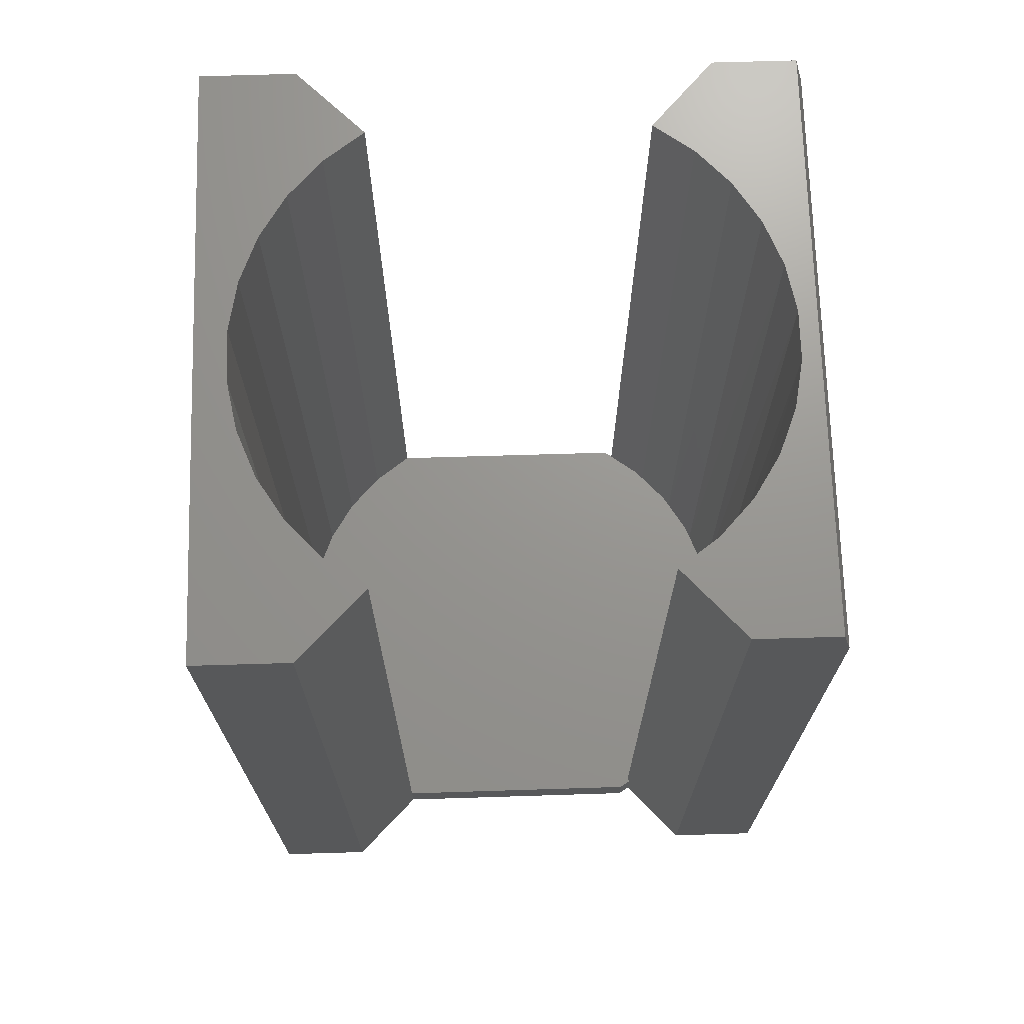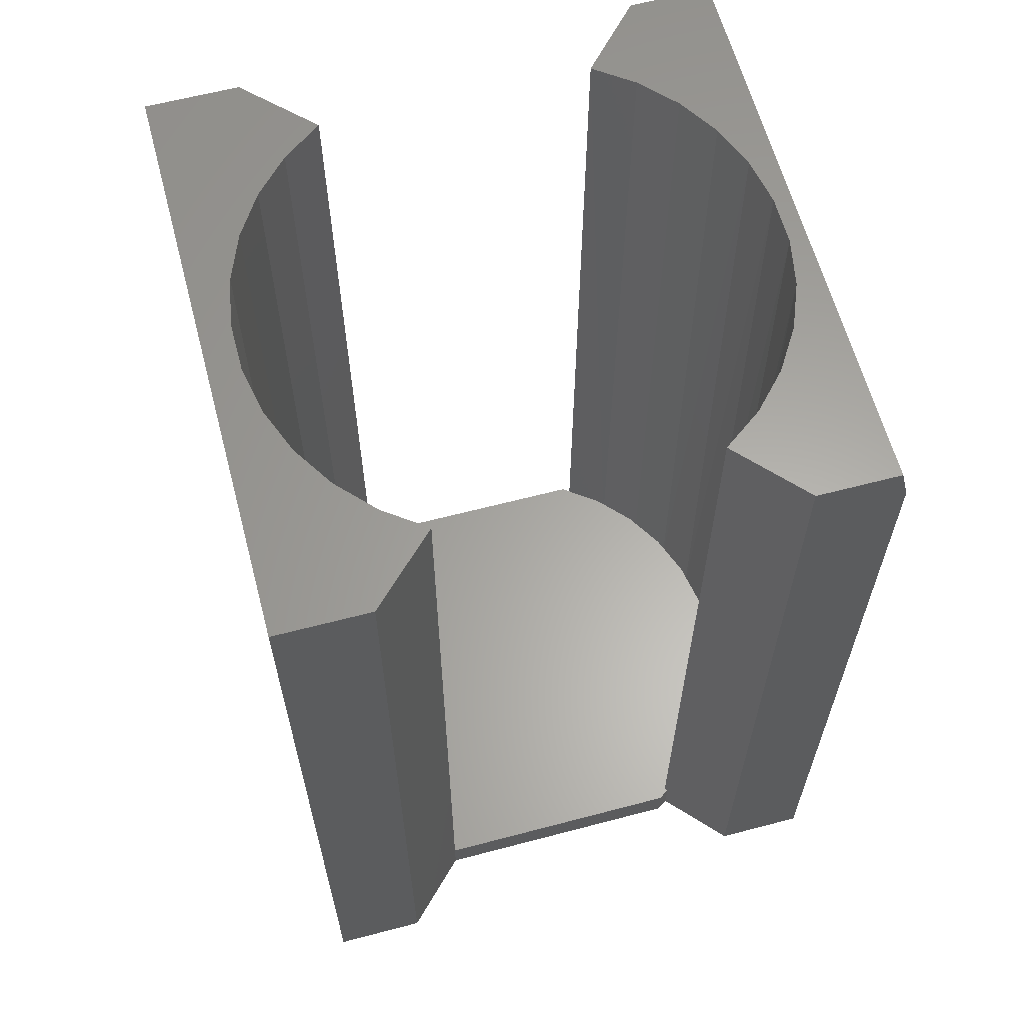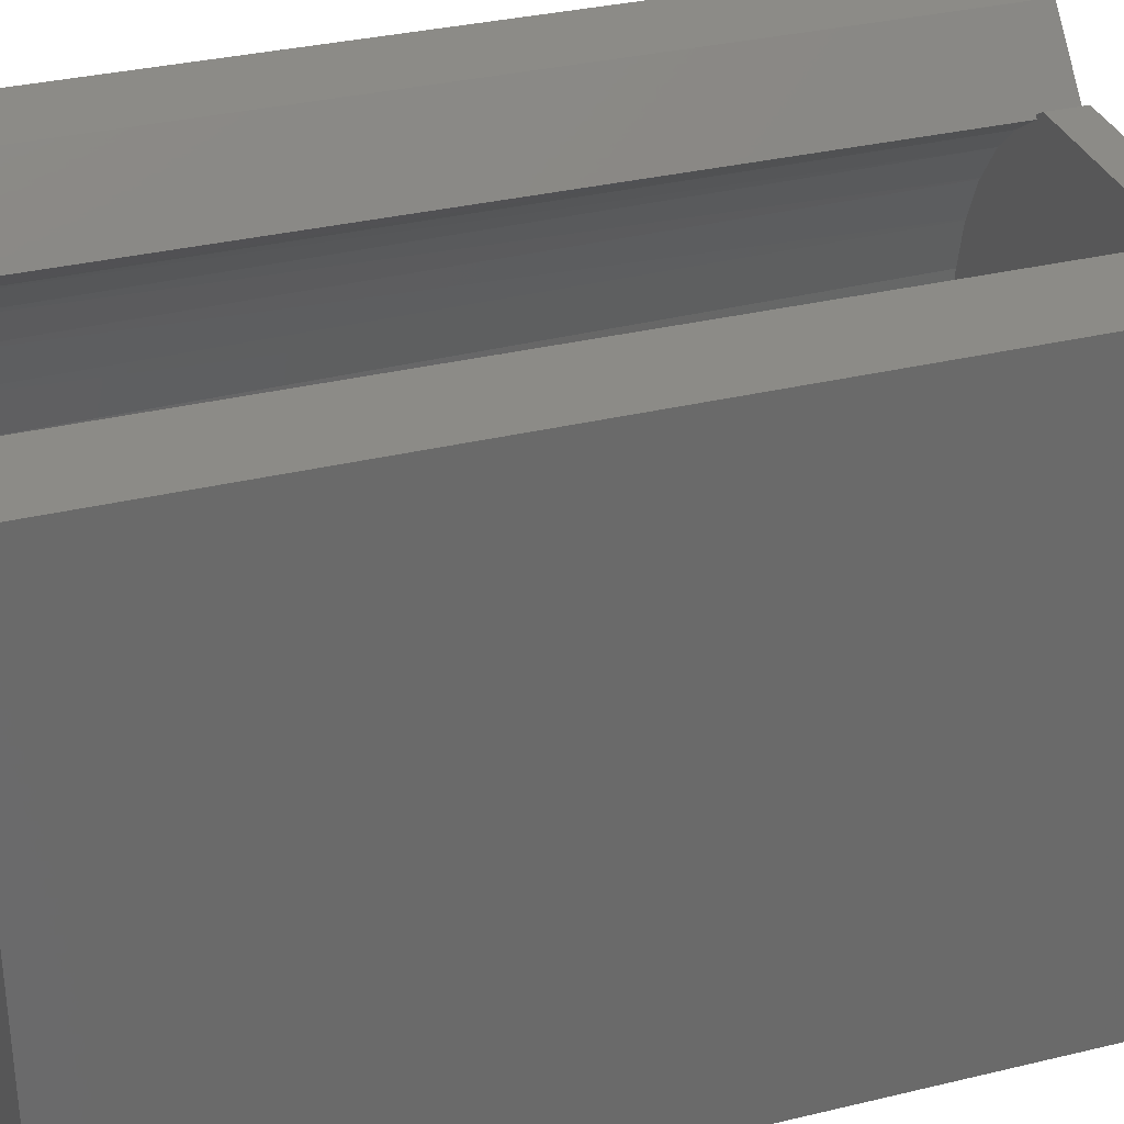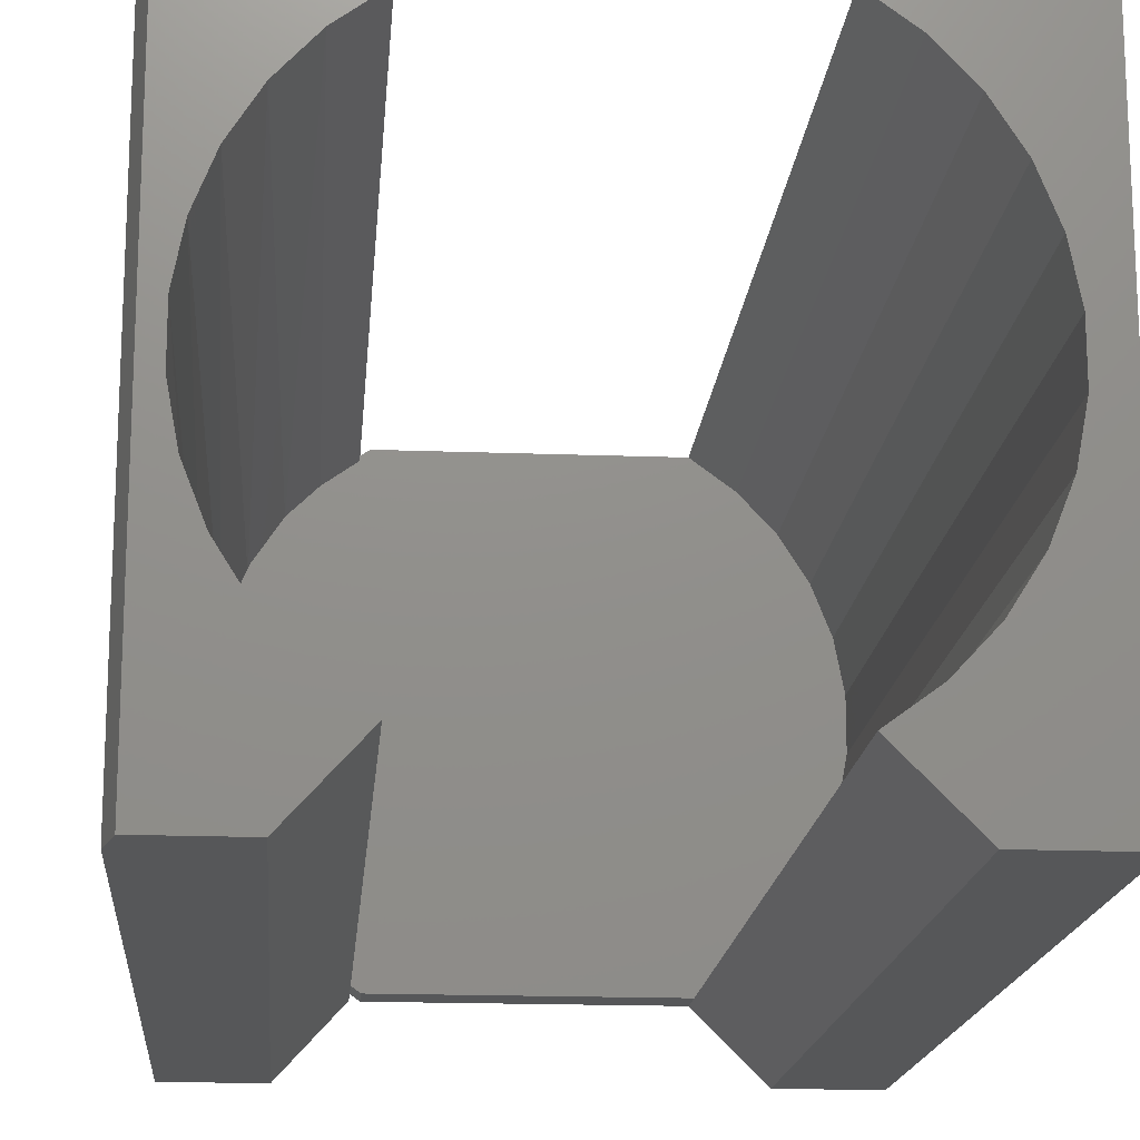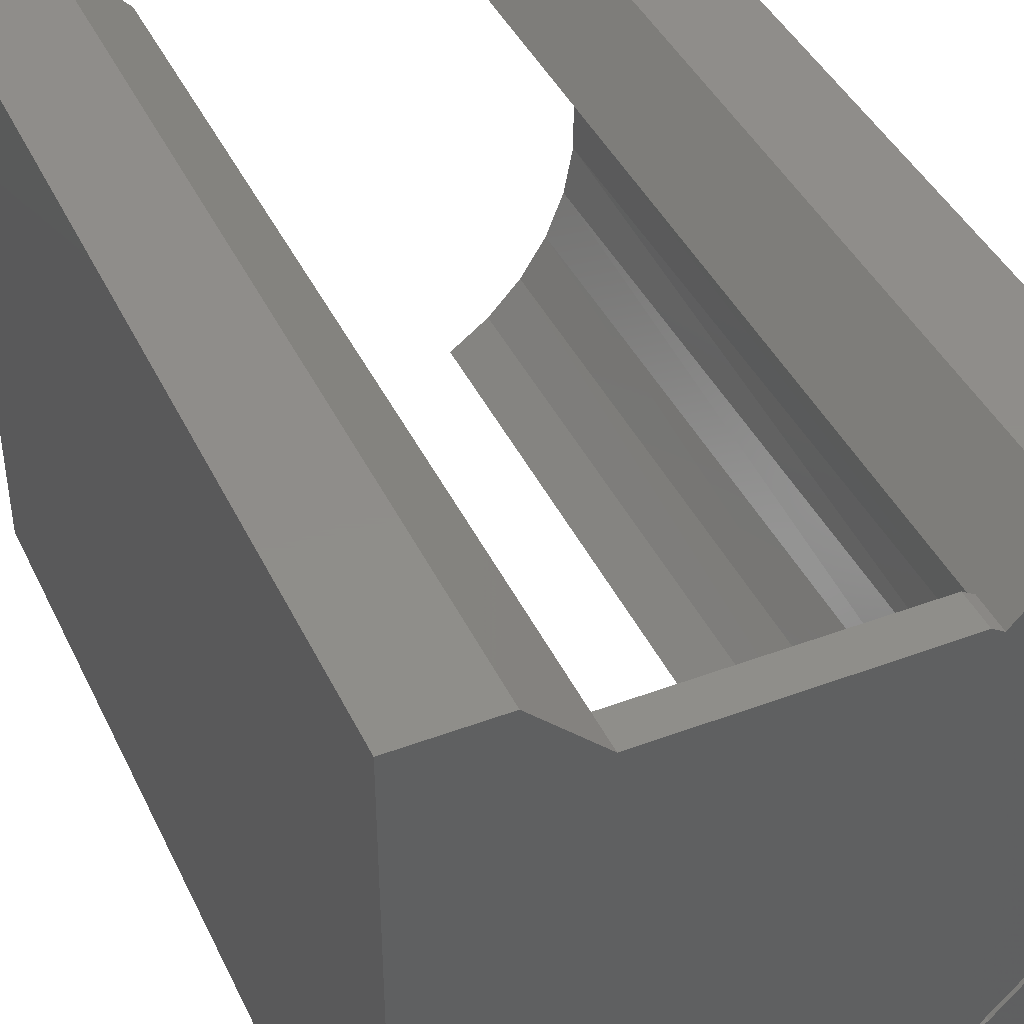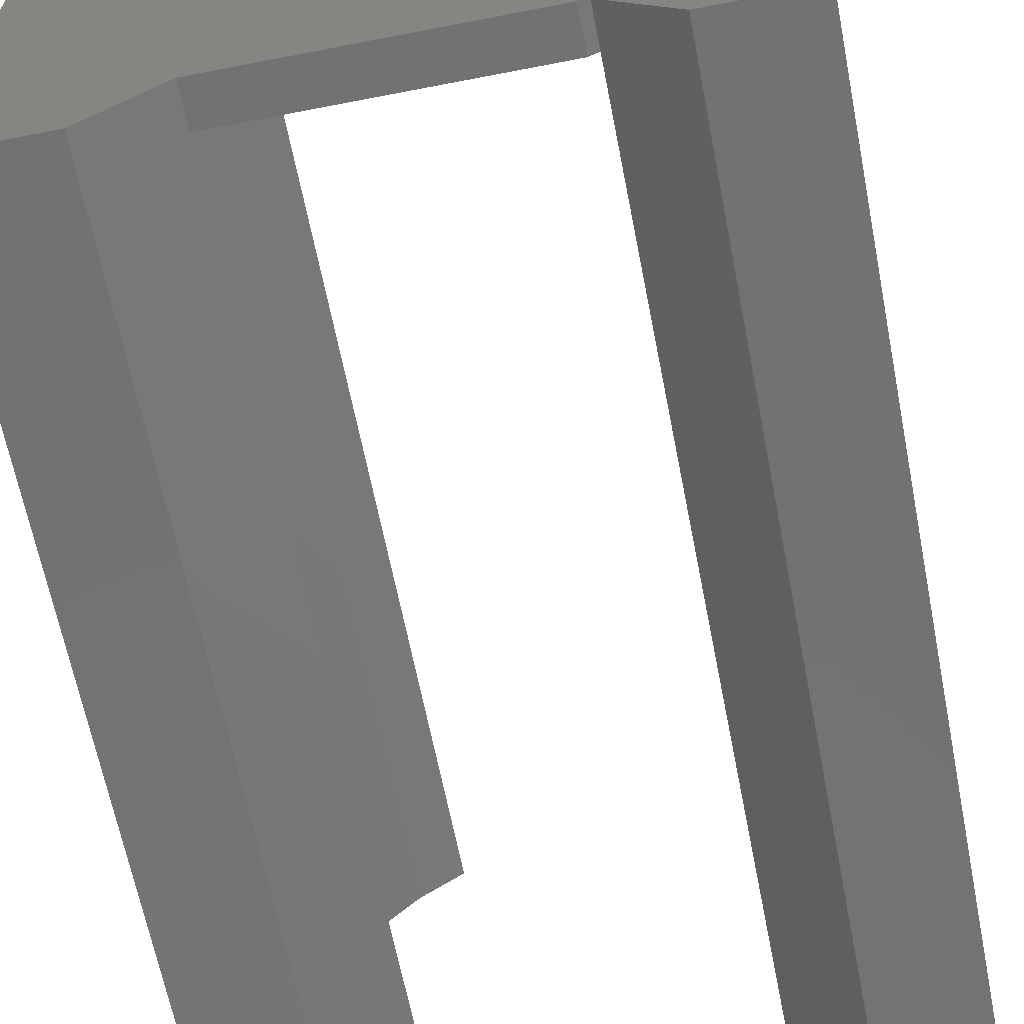
<metadata>
{"format":"stl","ext":"stl","renderer":"f3d","projection":"perspective","resolution":1024,"background":"white","views":[{"elev":70.6,"azim":178.3,"up":"+Z"},{"elev":62.3,"azim":165.1,"up":"+Z"},{"elev":32.9,"azim":71.5,"up":"+Y"},{"elev":-16.9,"azim":-4.7,"up":"+Y"},{"elev":42.3,"azim":155.8,"up":"+Y"},{"elev":-64.6,"azim":-168.9,"up":"+Y"}]}
</metadata>
<code>
# stl→obj: 91 verts, 178 faces
v 0.2405 0.2422 0
v 0.2405 -0.2418 0
v -0.2149 -0.01736 0
v -0.2143 0.02416 0
v 0.1094 0.1879 0
v 0.1637 0.2422 0
v -0.2422 -0.2422 0
v -0.2202 -0.01567 0
v -0.2139 -0.05678 0
v -0.1997 -0.09588 0
v -0.1782 -0.1315 0
v -0.1502 -0.1623 0
v -0.1168 -0.187 0
v -0.1669 -0.2422 0
v -0.2422 0.2344 0
v -0.1669 0.2344 0
v -0.1189 0.1815 0
v -0.1668 0.1377 0
v -0.1912 0.1041 0
v -0.2086 0.06631 0
v -0.2184 0.02588 0
v -0.2058 0.06482 0
v -0.1897 0.1031 0
v -0.1094 0.1875 0
v 0.1094 -0.1875 0
v -0.1094 -0.1875 0
v -0.1428 -0.1629 0
v -0.171 -0.1323 0
v -0.1929 -0.09705 0
v -0.2077 -0.05826 0
v 0.1637 -0.2418 0
v -0.1669 -0.2422 0.75
v -0.1168 -0.187 0.75
v -0.2422 -0.2422 0.7188
v -0.2344 -0.2422 0.75
v -0.2422 0.2344 0.7188
v -0.1669 0.2344 0.75
v -0.2344 0.2344 0.75
v -0.1094 -0.1875 0.03125
v -0.1428 -0.1629 0.03125
v -0.171 -0.1323 0.03125
v -0.1929 -0.09705 0.03125
v -0.2077 -0.05826 0.03125
v -0.2149 -0.01736 0.03125
v -0.2143 0.02416 0.03125
v -0.2058 0.06482 0.03125
v -0.1897 0.1031 0.03125
v -0.1668 0.1377 0.03125
v -0.1762 -0.1341 0.75
v -0.1975 -0.1003 0.75
v -0.2121 -0.06313 0.75
v -0.2196 -0.02388 0.75
v -0.2196 0.01607 0.75
v -0.2121 0.05532 0.75
v -0.1975 0.0925 0.75
v -0.1762 0.1263 0.75
v -0.1434 0.1604 0.03125
v -0.149 0.1555 0.75
v -0.149 -0.1634 0.75
v -0.1168 0.1792 0.75
v -0.1168 0.1792 0.03125
v -0.1189 0.1815 0.03125
v -0.1094 0.1875 0.03125
v 0.2147 0.02068 0.03125
v 0.2071 0.06092 0.75
v 0.2071 0.06092 0.03125
v 0.1921 0.09903 0.75
v 0.1921 0.09903 0.03125
v 0.1703 0.1337 0.75
v 0.1703 0.1337 0.03125
v 0.1424 0.1637 0.75
v 0.1424 0.1637 0.03125
v 0.1094 0.1879 0.75
v 0.1094 0.1879 0.03125
v 0.2147 0.02068 0.75
v 0.2147 -0.02027 0.03125
v 0.2147 -0.02027 0.75
v 0.2071 -0.06051 0.03125
v 0.2071 -0.06051 0.75
v 0.1921 -0.09862 0.03125
v 0.1921 -0.09862 0.75
v 0.1703 -0.1333 0.03125
v 0.1703 -0.1333 0.75
v 0.1424 -0.1632 0.03125
v 0.1424 -0.1632 0.75
v 0.1094 -0.1875 0.03125
v 0.1094 -0.1875 0.75
v 0.1637 0.2422 0.75
v 0.1637 -0.2418 0.75
v 0.2405 -0.2418 0.75
v 0.2405 0.2422 0.75
f 1 2 3
f 1 3 4
f 1 4 5
f 1 5 6
f 7 8 9
f 7 9 10
f 7 10 11
f 7 11 12
f 7 12 13
f 7 13 14
f 15 16 17
f 15 17 18
f 15 18 19
f 15 19 20
f 15 20 21
f 15 21 8
f 15 8 7
f 4 22 23
f 4 23 18
f 4 18 17
f 4 17 24
f 4 24 5
f 25 26 27
f 25 27 28
f 25 28 29
f 25 29 30
f 25 30 3
f 25 3 2
f 25 2 31
f 14 13 32
f 32 13 33
f 7 14 34
f 34 14 32
f 34 32 35
f 15 7 36
f 36 7 34
f 16 15 37
f 37 15 36
f 37 36 38
f 26 39 27
f 27 39 40
f 27 40 28
f 28 40 41
f 28 41 29
f 29 41 42
f 29 42 30
f 30 42 43
f 30 43 3
f 3 43 44
f 3 44 4
f 4 44 45
f 4 45 22
f 22 45 46
f 22 46 23
f 23 46 47
f 23 47 18
f 18 47 48
f 11 49 12
f 50 49 11
f 10 50 11
f 51 50 10
f 9 51 10
f 52 51 9
f 8 52 9
f 53 52 8
f 21 53 8
f 54 53 21
f 20 54 21
f 55 54 20
f 19 55 20
f 56 55 19
f 48 57 58
f 48 58 56
f 48 56 19
f 48 19 18
f 49 59 12
f 12 59 33
f 12 33 13
f 60 58 61
f 61 58 57
f 16 62 17
f 16 37 62
f 37 61 62
f 37 60 61
f 63 24 62
f 62 24 17
f 64 65 66
f 66 65 67
f 66 67 68
f 68 67 69
f 68 69 70
f 70 69 71
f 70 71 72
f 72 71 73
f 72 73 74
f 65 64 75
f 75 64 76
f 75 76 77
f 77 76 78
f 77 78 79
f 79 78 80
f 79 80 81
f 81 80 82
f 81 82 83
f 83 82 84
f 83 84 85
f 85 84 86
f 85 86 87
f 39 26 86
f 86 26 25
f 74 5 63
f 63 5 24
f 62 74 63
f 39 86 40
f 40 86 84
f 40 84 41
f 41 84 82
f 41 82 42
f 42 82 80
f 42 80 43
f 43 80 78
f 43 78 44
f 44 78 76
f 44 76 45
f 45 76 64
f 45 64 46
f 46 64 66
f 46 66 47
f 47 66 68
f 47 68 48
f 48 68 70
f 48 70 57
f 57 70 72
f 57 72 61
f 61 72 74
f 61 74 62
f 73 88 74
f 74 88 6
f 74 6 5
f 89 87 31
f 31 87 86
f 31 86 25
f 90 91 77
f 90 77 79
f 90 79 81
f 90 81 83
f 90 83 85
f 90 85 87
f 90 87 89
f 91 88 73
f 91 73 71
f 91 71 69
f 91 69 67
f 91 67 65
f 91 65 75
f 91 75 77
f 1 6 91
f 91 6 88
f 2 1 90
f 90 1 91
f 31 2 89
f 89 2 90
f 38 35 52
f 38 52 53
f 38 53 54
f 38 54 55
f 38 55 37
f 37 55 56
f 37 56 58
f 37 58 60
f 35 32 33
f 35 33 59
f 35 59 49
f 35 49 50
f 35 50 51
f 35 51 52
f 35 38 34
f 34 38 36

</code>
